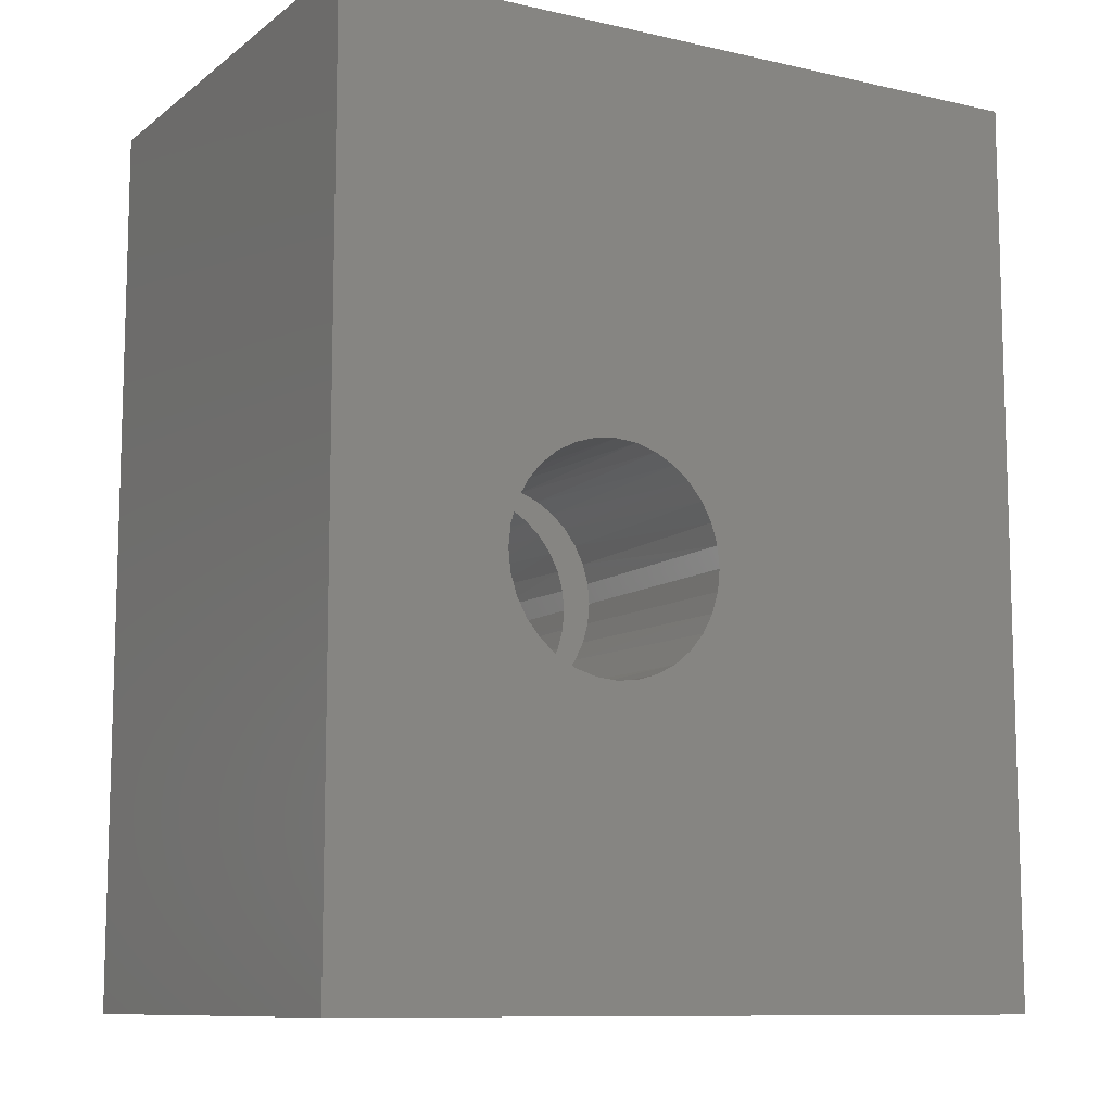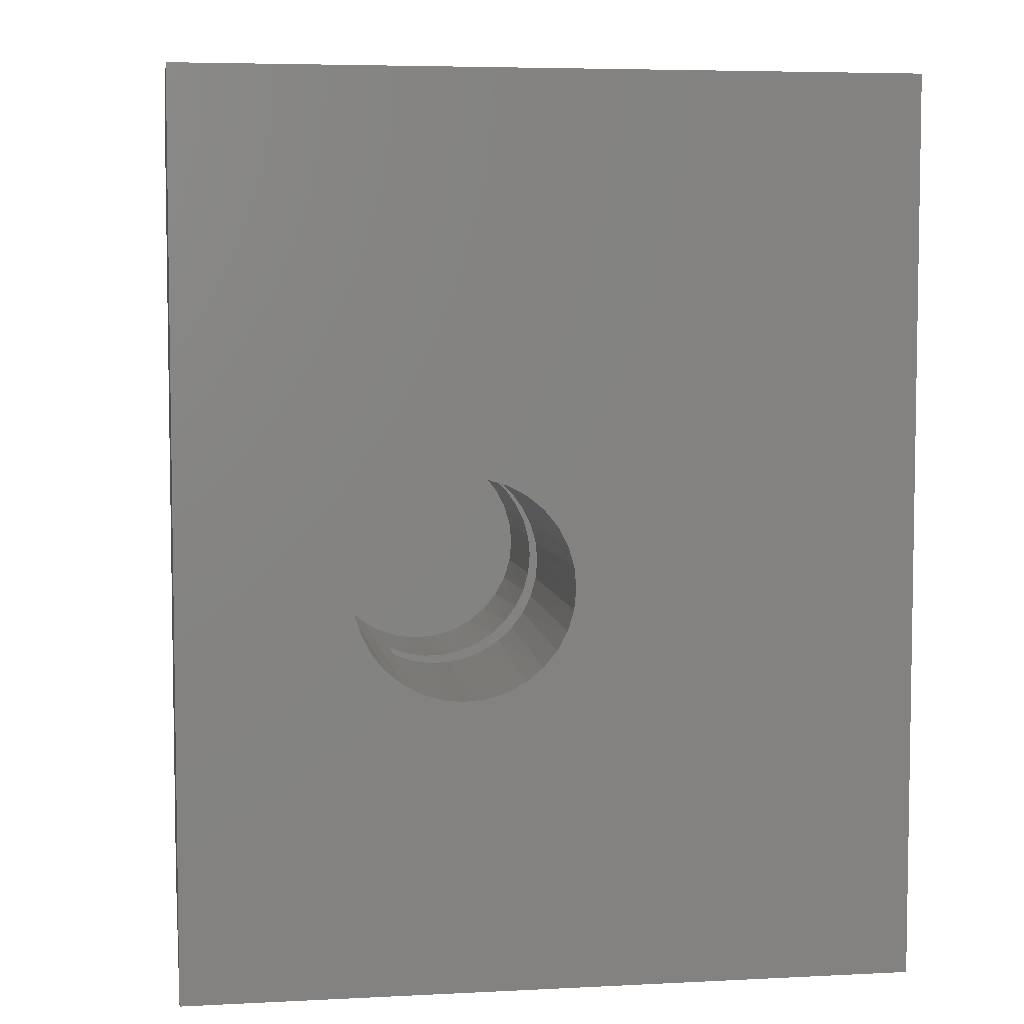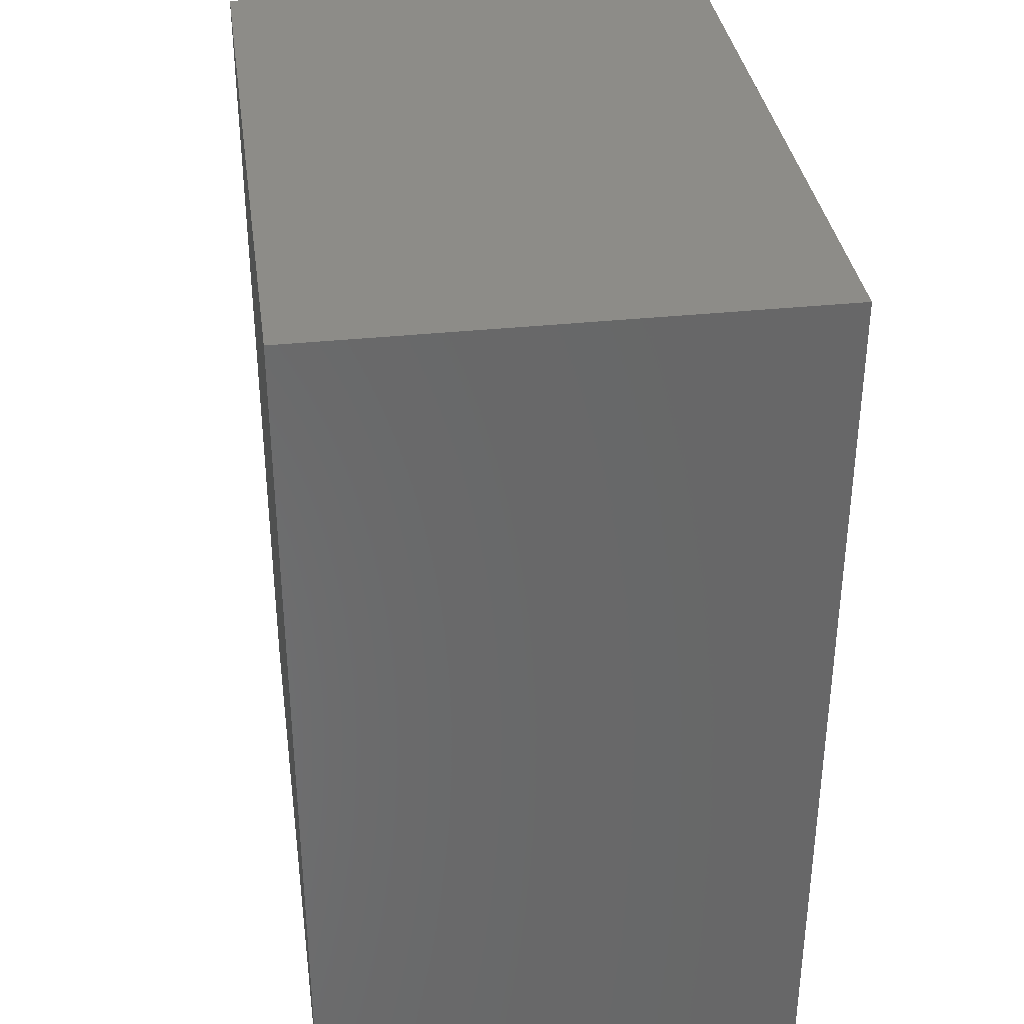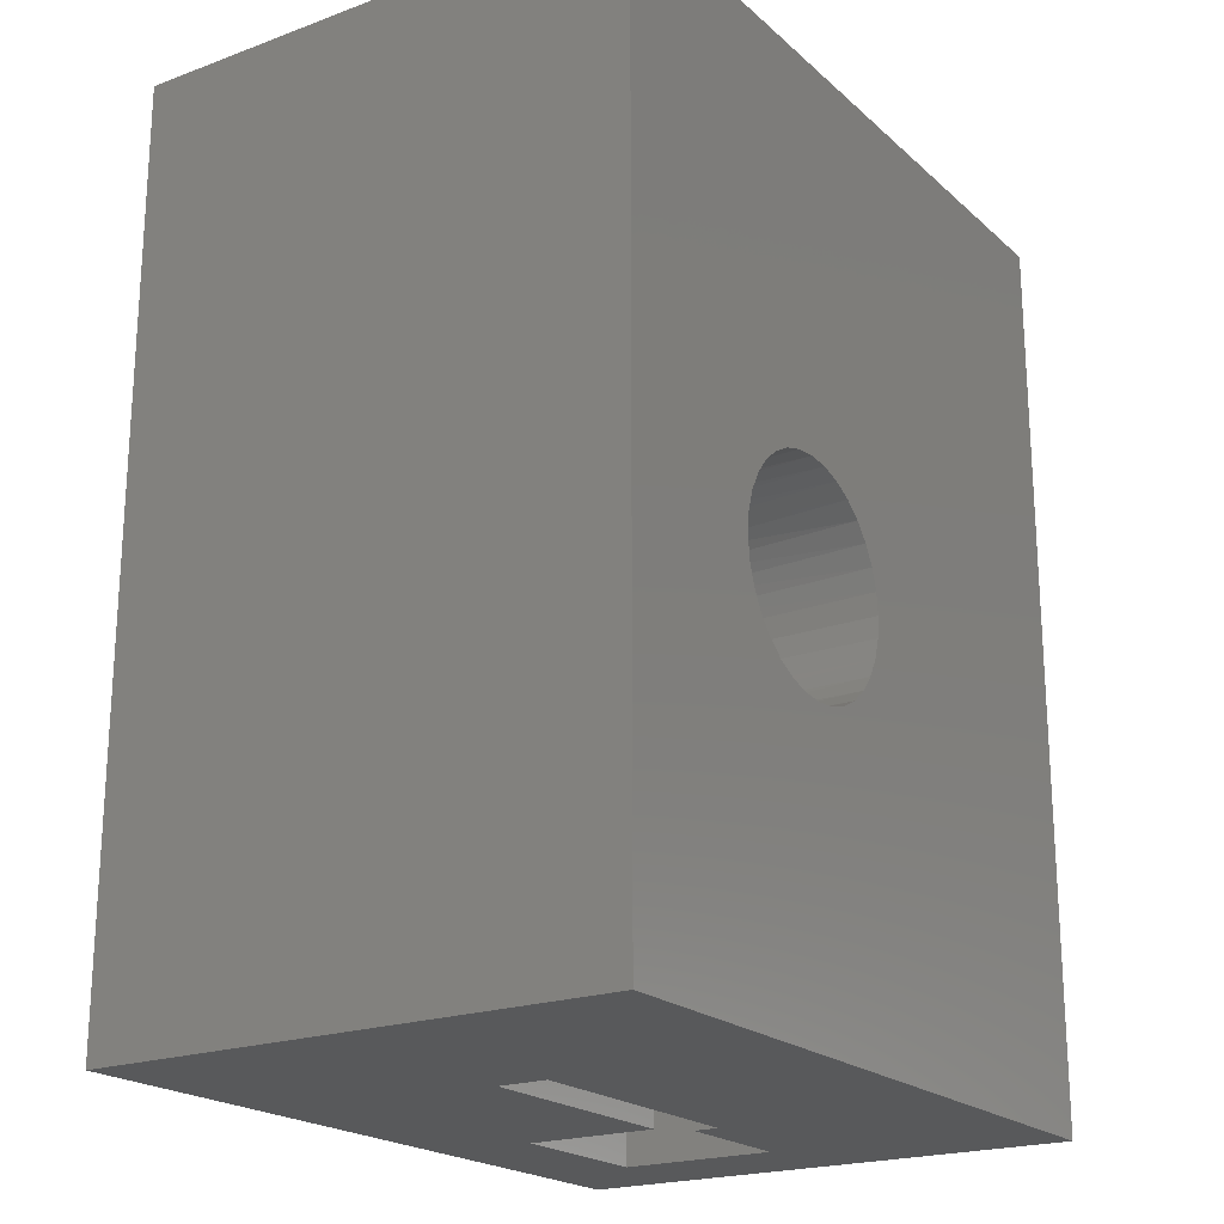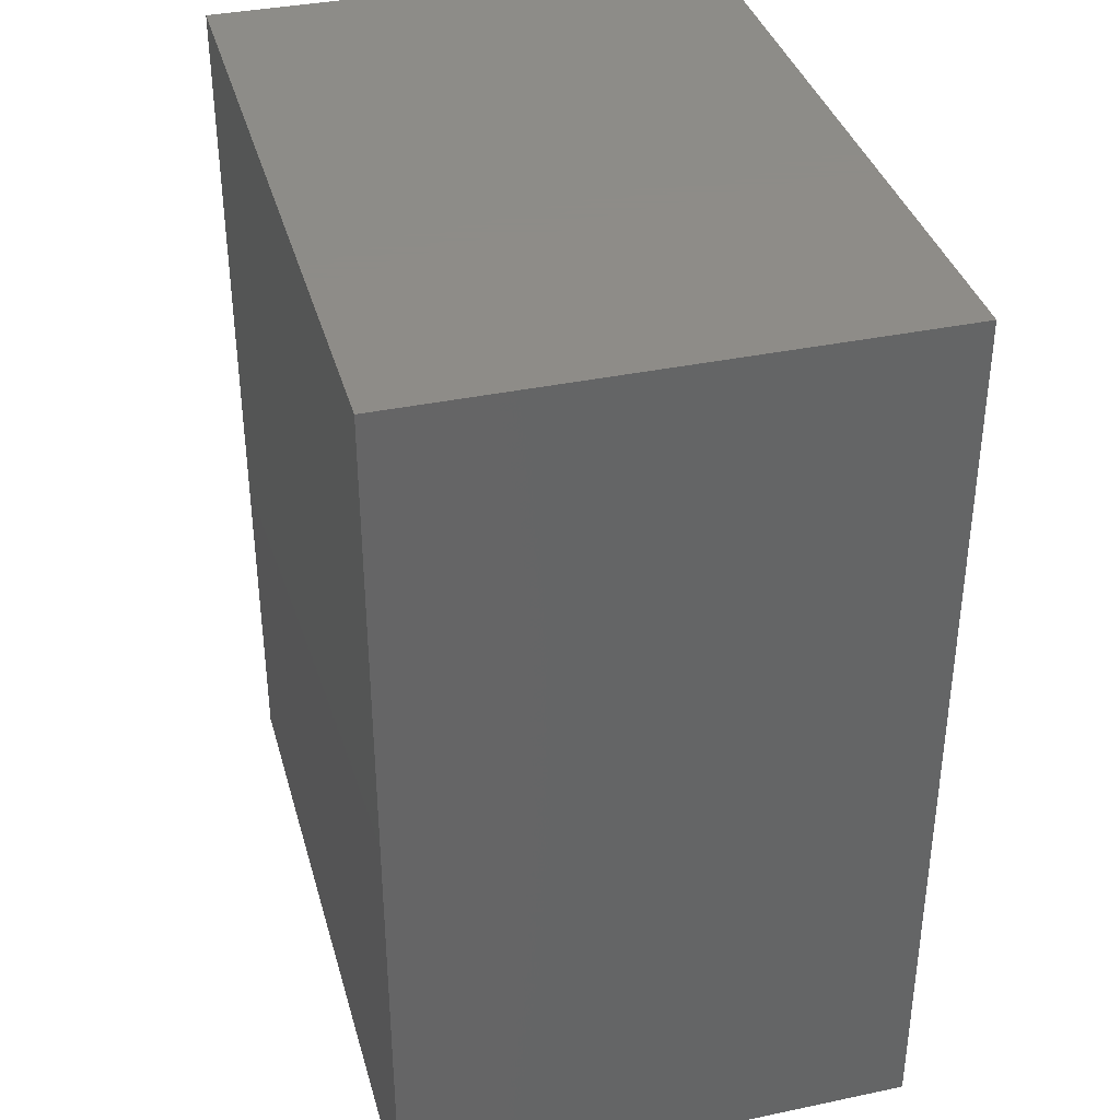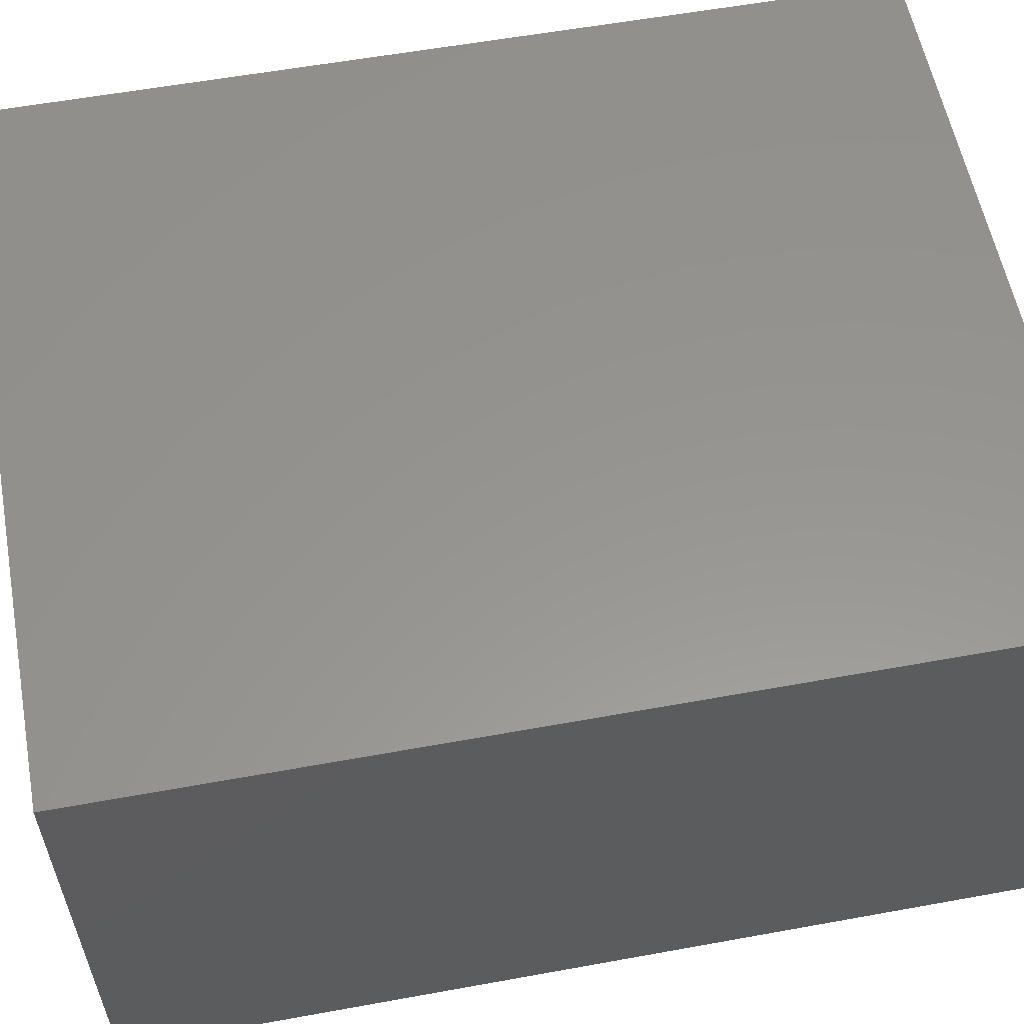
<metadata>
{"format":"stl","ext":"stl","renderer":"f3d","projection":"perspective","resolution":1024,"background":"white","views":[{"elev":-10.2,"azim":150.2,"up":"+Y"},{"elev":5.6,"azim":171.2,"up":"+Y"},{"elev":35.3,"azim":82.0,"up":"+Y"},{"elev":-20.8,"azim":123.4,"up":"+Y"},{"elev":36.8,"azim":74.8,"up":"+Y"},{"elev":57.6,"azim":79.3,"up":"+Z"}]}
</metadata>
<code>
# stl→obj: 136 verts, 272 faces
v 0.3862 0.4603 0.2969
v 0.3685 0.4698 0.2969
v 0.3724 0.4681 0.1719
v 0.3548 0.4744 0.1719
v 0.2344 0.4143 -0.09375
v 0.2333 0.4116 0.125
v 0.2285 0.395 -0.09375
v 0.2415 0.4284 0.125
v 0.2439 0.432 -0.09375
v 0.2527 0.4434 0.125
v 0.2566 0.4476 -0.09375
v 0.2663 0.4561 0.125
v 0.2722 0.4603 -0.09375
v 0.2821 0.4662 0.125
v 0.2899 0.4698 -0.09375
v 0.2994 0.4732 0.125
v 0.3092 0.4757 -0.09375
v 0.3177 0.477 0.125
v 0.3292 0.4776 -0.09375
v 0.3363 0.4774 0.125
v 0.3492 0.4757 -0.09375
v 0.3548 0.4744 0.125
v 0.3685 0.4698 -0.09375
v 0.2333 0.4116 0.1719
v 0.2344 0.4143 0.2969
v 0.2285 0.395 0.2969
v 0.2415 0.4284 0.1719
v 0.2439 0.432 0.2969
v 0.2527 0.4434 0.1719
v 0.2566 0.4476 0.2969
v 0.2663 0.4561 0.1719
v 0.2722 0.4603 0.2969
v 0.2821 0.4662 0.1719
v 0.2899 0.4698 0.2969
v 0.2994 0.4732 0.1719
v 0.3092 0.4757 0.2969
v 0.3177 0.477 0.1719
v 0.3292 0.4776 0.2969
v 0.3363 0.4774 0.1719
v 0.3492 0.4757 0.2969
v 0.3724 0.4681 0.125
v 0.3862 0.4603 -0.09375
v 0.2283 0.3936 0.125
v 0.2266 0.375 0.125
v 0.2266 0.375 -0.09375
v 0.4145 0.432 -0.09375
v 0.4018 0.4476 0.2969
v 0.4018 0.4476 -0.09375
v 0.4145 0.432 0.2969
v 0.424 0.4143 -0.09375
v 0.424 0.4143 0.2969
v 0.4299 0.395 -0.09375
v 0.4299 0.395 0.2969
v 0.4318 0.375 -0.09375
v 0.4318 0.375 0.2969
v 0.2283 0.3936 0.1719
v 0.2266 0.375 0.2969
v 0.2266 0.375 0.1719
v 0.3548 0.2756 0.1719
v 0.3492 0.2743 0.2969
v 0.3685 0.2802 0.2969
v 0.3363 0.2726 0.1719
v 0.3292 0.2724 0.2969
v 0.3177 0.273 0.1719
v 0.3092 0.2743 0.2969
v 0.2994 0.2768 0.1719
v 0.2899 0.2802 0.2969
v 0.2821 0.2838 0.1719
v 0.2722 0.2897 0.2969
v 0.2663 0.2939 0.1719
v 0.2566 0.3024 0.2969
v 0.2527 0.3066 0.1719
v 0.2439 0.318 0.2969
v 0.2415 0.3216 0.1719
v 0.2344 0.3357 0.2969
v 0.2333 0.3384 0.1719
v 0.2285 0.355 0.2969
v 0.3492 0.2743 -0.09375
v 0.3548 0.2756 0.125
v 0.3685 0.2802 -0.09375
v 0.3363 0.2726 0.125
v 0.3292 0.2724 -0.09375
v 0.3177 0.273 0.125
v 0.3092 0.2743 -0.09375
v 0.2994 0.2768 0.125
v 0.2899 0.2802 -0.09375
v 0.2821 0.2838 0.125
v 0.2722 0.2897 -0.09375
v 0.2663 0.2939 0.125
v 0.2566 0.3024 -0.09375
v 0.2527 0.3066 0.125
v 0.2439 0.318 -0.09375
v 0.2415 0.3216 0.125
v 0.2344 0.3357 -0.09375
v 0.2333 0.3384 0.125
v 0.2285 0.355 -0.09375
v 0.3724 0.2819 0.125
v 0.3862 0.2897 0.2969
v 0.3862 0.2897 -0.09375
v 0.3724 0.2819 0.1719
v 0.2283 0.3564 0.1719
v 0.424 0.3357 -0.09375
v 0.4299 0.355 0.2969
v 0.4299 0.355 -0.09375
v 0.424 0.3357 0.2969
v 0.4145 0.318 -0.09375
v 0.4145 0.318 0.2969
v 0.4018 0.3024 -0.09375
v 0.4018 0.3024 0.2969
v 0.2283 0.3564 0.125
v -0.09375 0.8438 -0.09375
v 0.5911 0.8438 -0.09375
v -0.09375 0 -0.09375
v 0.5911 0 -0.09375
v 0.3724 0 0.1719
v 0.15 0 0.1719
v 0.3724 0.625 0.1719
v 0.15 0.625 0.1719
v 0.3724 0.625 0.125
v 0.3724 0 0.125
v 0.125 0 0.125
v 0.125 0.625 0.125
v 0.15 0.75 0.1484
v 0.15 0.625 0.1484
v 0.15 0.75 0.2969
v 0.15 0 0.2969
v 0 0 0.1484
v 0.125 0 0.1484
v 0 0.75 0.1484
v 0.125 0.625 0.1484
v 0.5911 0 0.3906
v -0.09375 0 0.3906
v 0 0 0.2969
v 0 0.75 0.2969
v 0.5911 0.8438 0.3906
v -0.09375 0.8438 0.3906
f 1 2 3
f 2 4 3
f 5 6 7
f 8 6 5
f 9 8 5
f 10 8 9
f 11 10 9
f 12 10 11
f 13 12 11
f 14 12 13
f 15 14 13
f 16 14 15
f 17 16 15
f 17 18 16
f 18 17 19
f 19 20 18
f 20 19 21
f 21 22 20
f 22 21 23
f 24 25 26
f 25 24 27
f 27 28 25
f 28 27 29
f 29 30 28
f 30 29 31
f 31 32 30
f 32 31 33
f 33 34 32
f 34 33 35
f 35 36 34
f 37 36 35
f 38 36 37
f 39 38 37
f 40 38 39
f 4 40 39
f 2 40 4
f 41 22 23
f 41 23 42
f 41 42 1
f 41 1 3
f 6 43 7
f 7 43 44
f 7 44 45
f 46 47 48
f 48 47 1
f 48 1 42
f 47 46 49
f 49 46 50
f 49 50 51
f 51 50 52
f 51 52 53
f 53 52 54
f 53 54 55
f 24 26 56
f 56 26 57
f 56 57 58
f 59 60 61
f 60 59 62
f 62 63 60
f 63 62 64
f 64 65 63
f 65 64 66
f 66 67 65
f 68 67 66
f 69 67 68
f 70 69 68
f 71 69 70
f 72 71 70
f 73 71 72
f 74 73 72
f 75 73 74
f 76 75 74
f 77 75 76
f 78 79 80
f 81 79 78
f 82 81 78
f 83 81 82
f 84 83 82
f 85 83 84
f 86 85 84
f 86 87 85
f 87 86 88
f 88 89 87
f 89 88 90
f 90 91 89
f 91 90 92
f 92 93 91
f 93 92 94
f 94 95 93
f 95 94 96
f 97 98 99
f 97 99 80
f 97 80 79
f 100 59 61
f 100 61 98
f 100 98 97
f 76 101 77
f 77 101 58
f 77 58 57
f 102 103 104
f 104 103 55
f 104 55 54
f 103 102 105
f 105 102 106
f 105 106 107
f 107 106 108
f 107 108 109
f 109 108 99
f 109 99 98
f 95 96 110
f 110 96 45
f 110 45 44
f 111 112 19
f 111 19 17
f 111 17 15
f 111 15 13
f 111 13 11
f 111 11 9
f 111 9 5
f 111 5 7
f 111 7 113
f 113 7 45
f 113 45 96
f 113 96 94
f 113 94 92
f 113 92 90
f 113 90 88
f 113 88 86
f 113 86 84
f 113 84 82
f 113 82 114
f 114 82 78
f 114 78 80
f 114 80 99
f 114 99 108
f 114 108 106
f 114 106 102
f 114 102 104
f 112 114 104
f 112 104 54
f 112 54 52
f 112 52 50
f 112 50 46
f 112 46 48
f 112 48 42
f 112 42 23
f 112 23 21
f 112 21 19
f 115 116 62
f 115 62 59
f 115 59 100
f 117 3 4
f 117 4 39
f 117 39 37
f 117 37 35
f 117 35 33
f 116 101 76
f 116 76 74
f 116 74 72
f 116 72 70
f 116 70 68
f 116 68 66
f 116 66 64
f 116 64 62
f 118 117 33
f 118 33 31
f 118 31 29
f 118 29 27
f 118 27 24
f 118 24 56
f 118 56 58
f 118 58 101
f 118 101 116
f 3 117 41
f 41 117 119
f 115 100 120
f 120 100 97
f 120 97 79
f 120 79 81
f 120 81 121
f 119 14 16
f 119 16 18
f 119 18 20
f 119 20 22
f 119 22 41
f 121 81 83
f 121 83 85
f 121 85 87
f 121 87 89
f 121 89 91
f 121 91 93
f 121 93 95
f 122 121 95
f 122 95 110
f 122 110 44
f 122 44 43
f 122 43 6
f 122 6 8
f 122 8 10
f 122 10 12
f 122 12 14
f 122 14 119
f 38 40 36
f 34 36 40
f 2 34 40
f 32 34 2
f 1 32 2
f 61 67 98
f 65 67 61
f 60 65 61
f 63 65 60
f 67 69 98
f 98 69 71
f 98 71 109
f 109 71 73
f 109 73 107
f 107 73 75
f 107 75 105
f 105 75 77
f 105 77 103
f 103 77 57
f 103 57 55
f 55 57 26
f 55 26 53
f 53 26 25
f 53 25 51
f 51 25 28
f 51 28 49
f 49 28 30
f 49 30 47
f 47 30 32
f 47 32 1
f 123 124 125
f 125 124 118
f 125 118 126
f 126 118 116
f 127 128 129
f 129 128 130
f 129 130 123
f 123 130 124
f 116 115 126
f 131 132 133
f 131 133 126
f 131 126 115
f 131 115 114
f 133 132 127
f 127 132 113
f 127 113 128
f 128 113 121
f 121 113 120
f 120 113 114
f 120 114 115
f 130 128 122
f 122 128 121
f 124 130 122
f 122 119 124
f 124 119 117
f 124 117 118
f 133 134 126
f 126 134 125
f 129 134 127
f 127 134 133
f 123 125 129
f 129 125 134
f 131 114 135
f 135 114 112
f 135 112 136
f 136 112 111
f 136 111 132
f 132 111 113
f 132 131 136
f 136 131 135

</code>
